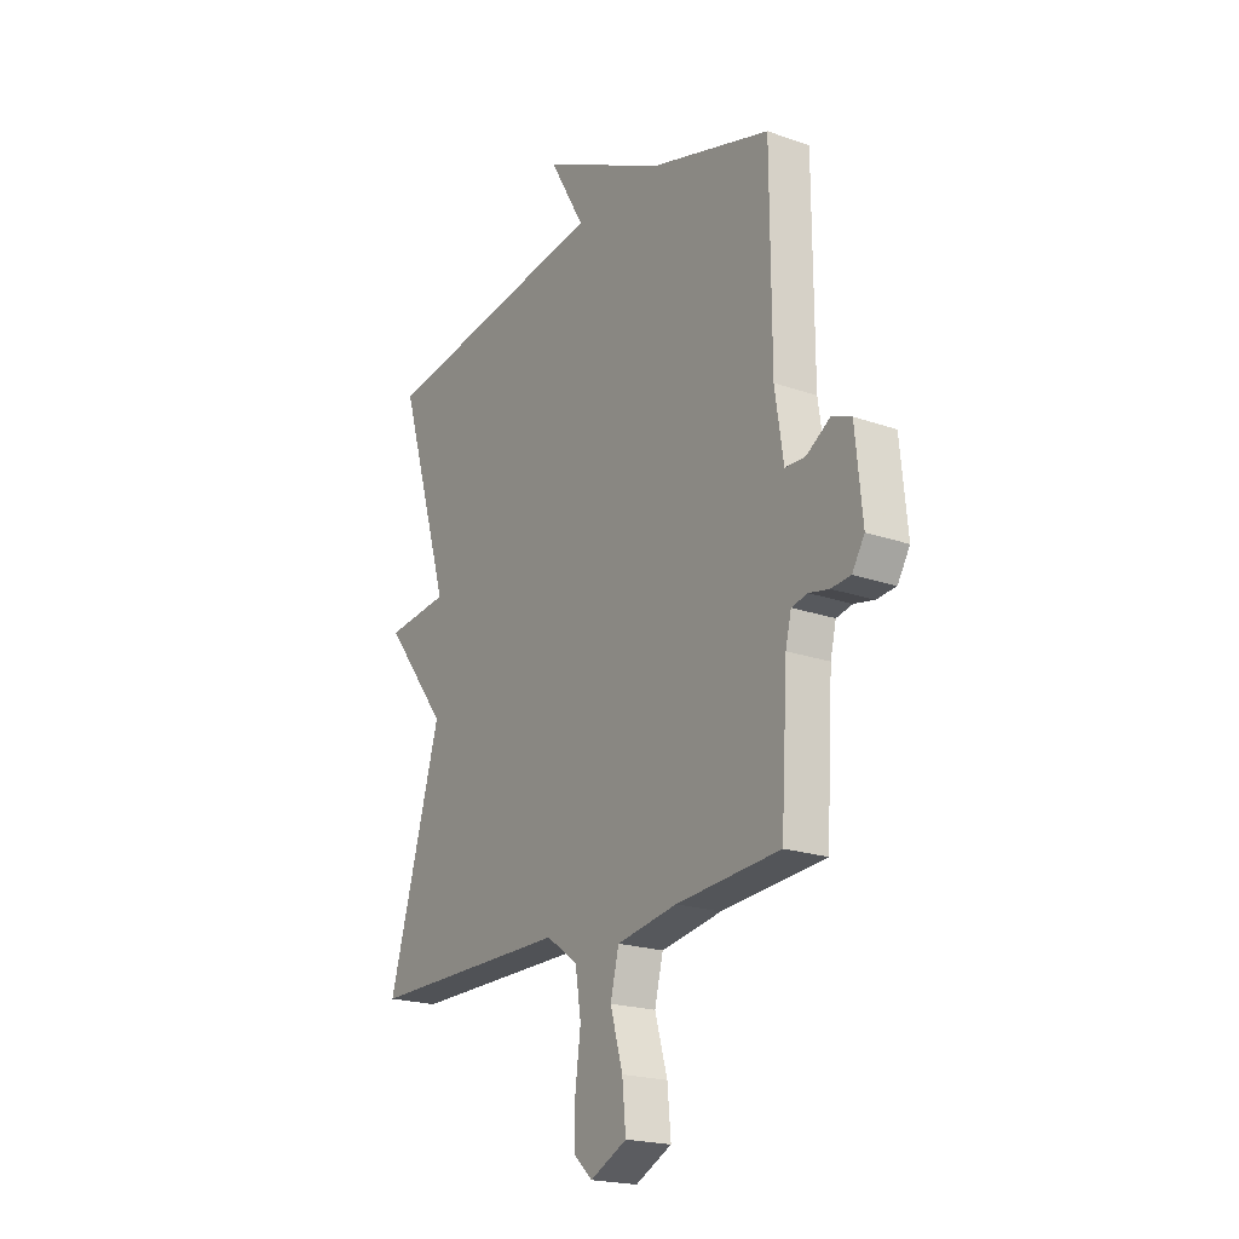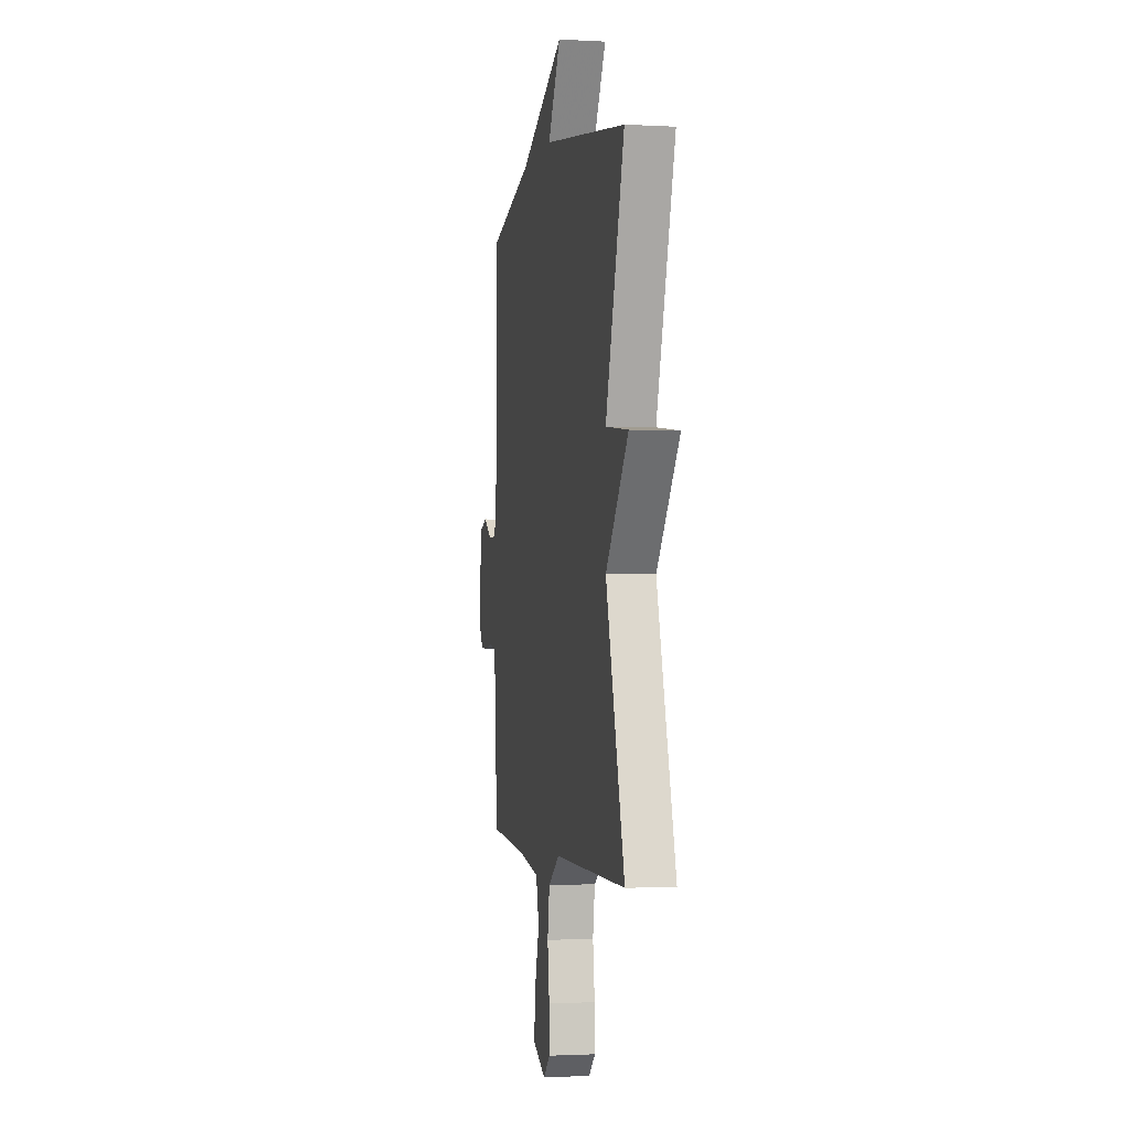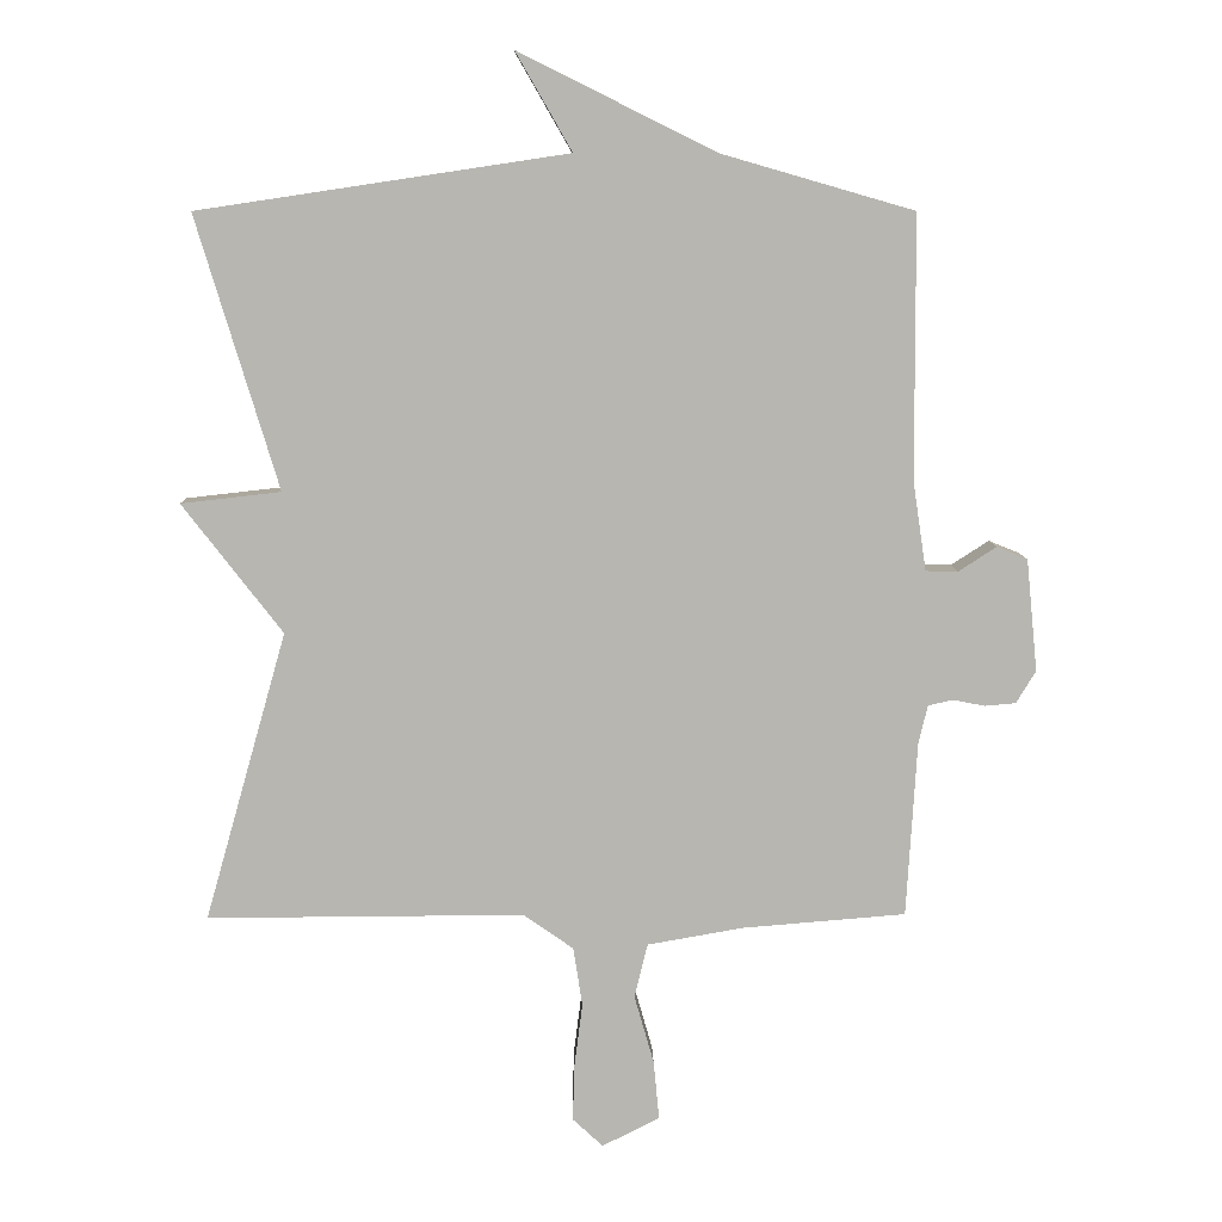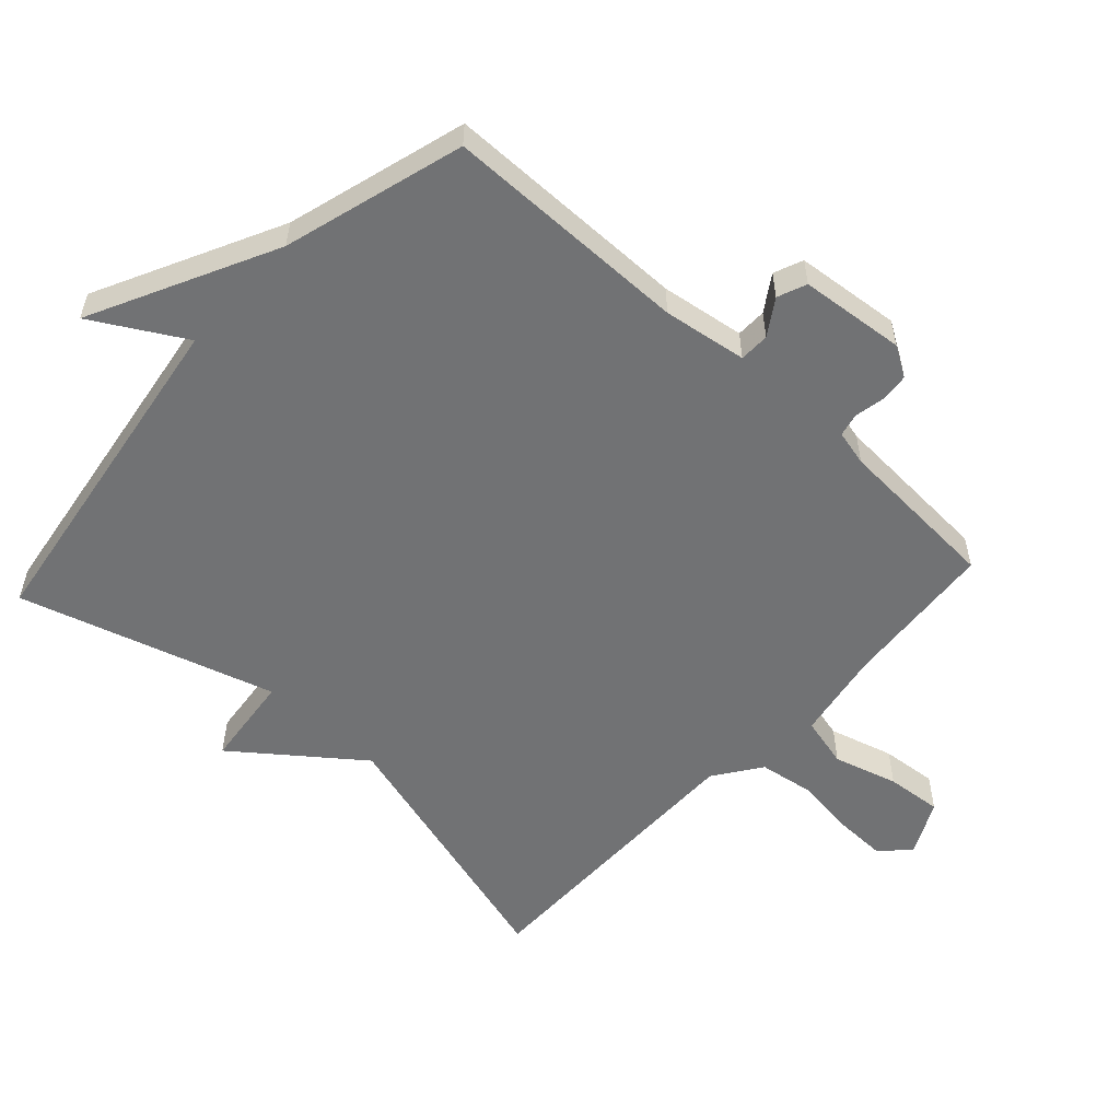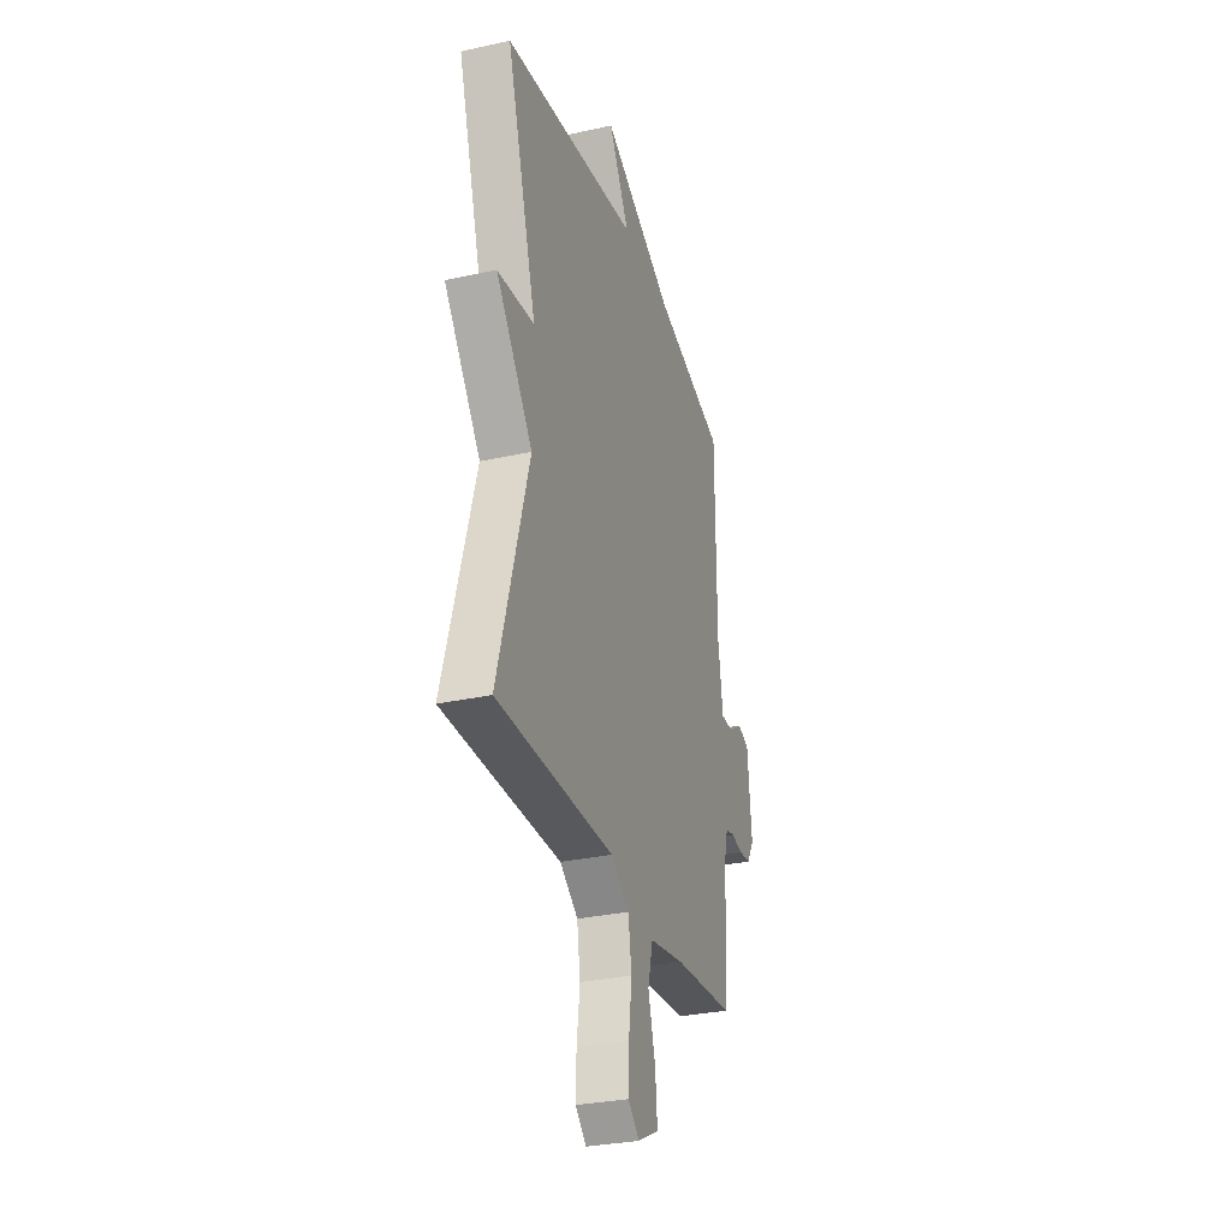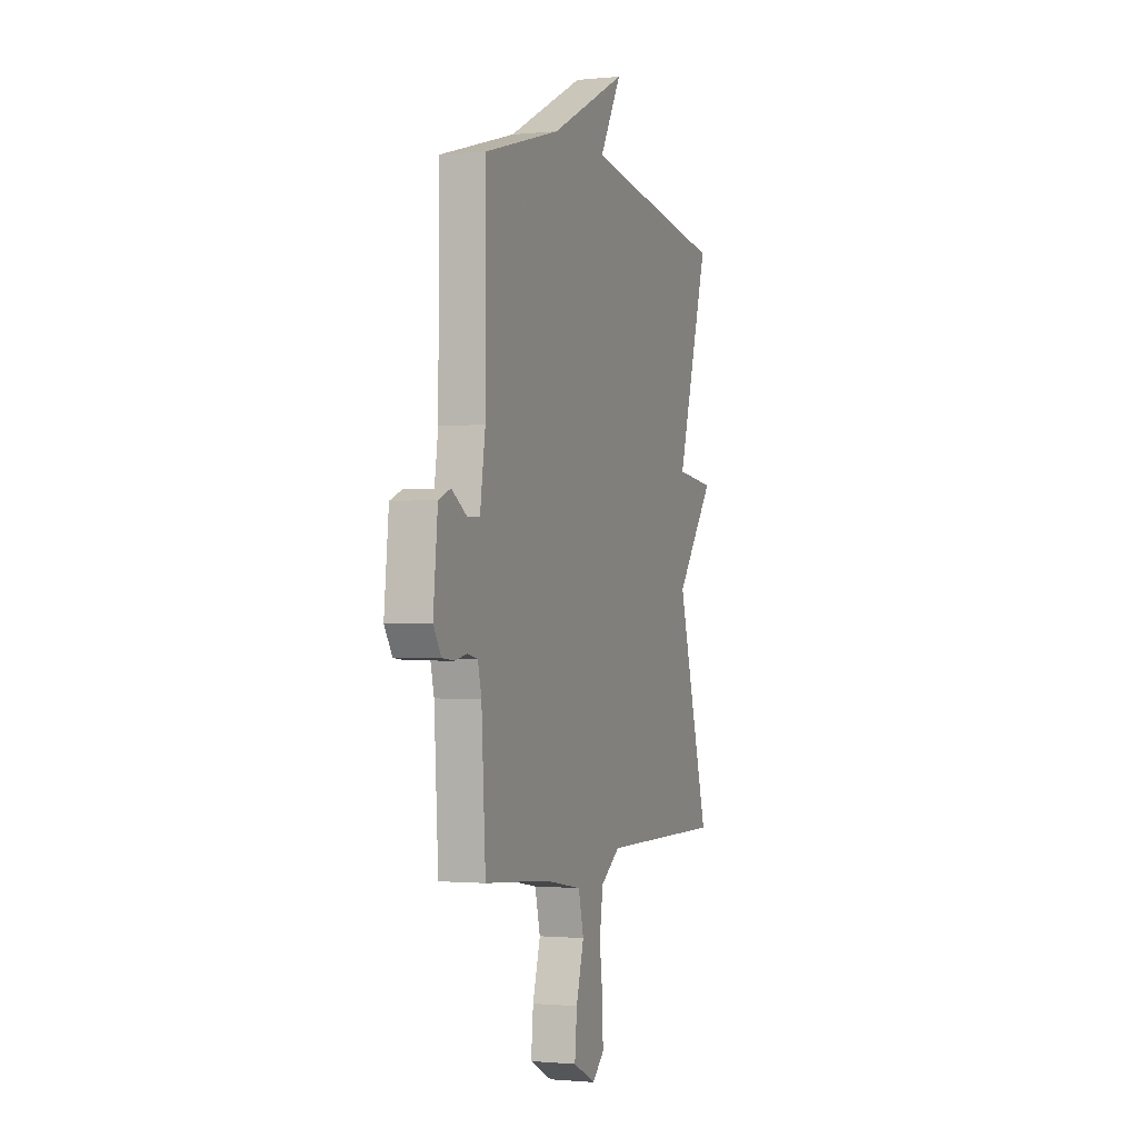
<metadata>
{"format":"obj","ext":"obj","renderer":"f3d","projection":"perspective","resolution":1024,"background":"white","views":[{"elev":-20.4,"azim":57.2,"up":"+Z"},{"elev":-1.6,"azim":-101.2,"up":"+Z"},{"elev":8.6,"azim":-1.2,"up":"+Z"},{"elev":-55.4,"azim":47.4,"up":"+Y"},{"elev":-30.5,"azim":-72.4,"up":"+Z"},{"elev":-1.3,"azim":110.3,"up":"+Z"}]}
</metadata>
<code>
v 0.5 0.07 -0.5
v 0.266 0.07 -0.519
v 0.13 0.07 -0.543
v 0.111 0.07 -0.62
v 0.139 0.07 -0.718
v 0.147 0.07 -0.803
v 0.065 0.07 -0.844
v 0.022 0.07 -0.804
v 0.024 0.07 -0.726
v 0.036 0.07 -0.632
v 0.023 0.07 -0.548
v -0.048 0.07 -0.498
v -0.5 0.07 -0.5
v -0.383 0.07 -0.088
v -0.525 0.07 0.096
v -0.383 0.07 0.112
v -0.5 0.07 0.5
v 0.025 0.07 0.579
v -0.055 0.07 0.718
v 0.225 0.07 0.579
v 0.5 0.07 0.5
v 0.502 0.07 0.125
v 0.521 0.07 -0.002
v 0.567 0.07 -0.003
v 0.621 0.07 0.032
v 0.665 0.07 0.014
v 0.681 0.07 -0.146
v 0.653 0.07 -0.192
v 0.609 0.07 -0.196
v 0.564 0.07 -0.187
v 0.528 0.07 -0.195
v 0.515 0.07 -0.249
v 0.5 0 -0.5
v 0.266 0 -0.519
v 0.13 0 -0.543
v 0.111 0 -0.62
v 0.139 0 -0.718
v 0.147 0 -0.803
v 0.065 0 -0.844
v 0.022 0 -0.804
v 0.024 0 -0.726
v 0.036 0 -0.632
v 0.023 0 -0.548
v -0.048 0 -0.498
v -0.5 0 -0.5
v -0.383 0 -0.088
v -0.525 0 0.096
v -0.383 0 0.112
v -0.5 0 0.5
v 0.025 0 0.579
v -0.055 0 0.718
v 0.225 0 0.579
v 0.5 0 0.5
v 0.502 0 0.125
v 0.521 0 -0.002
v 0.567 0 -0.003
v 0.621 0 0.032
v 0.665 0 0.014
v 0.681 0 -0.146
v 0.653 0 -0.192
v 0.609 0 -0.196
v 0.564 0 -0.187
v 0.528 0 -0.195
v 0.515 0 -0.249
f 28 29 30
f 27 28 30
f 26 27 30
f 25 26 30
f 24 25 30
f 23 24 30 31
f 22 23 31 32
f 20 21 22
f 20 22 32
f 19 20 32
f 18 19 32
f 32 1 2
f 18 32 2
f 17 18 2
f 16 17 2
f 12 13 14
f 16 2 3
f 15 16 3
f 14 15 3
f 12 14 3
f 11 12 3
f 8 9 10
f 7 8 10
f 6 7 10
f 5 6 10
f 4 5 10
f 3 4 10 11
f 62 61 60
f 62 60 59
f 62 59 58
f 62 58 57
f 62 57 56
f 63 62 56 55
f 64 63 55 54
f 54 53 52
f 64 54 52
f 64 52 51
f 64 51 50
f 34 33 64
f 34 64 50
f 34 50 49
f 34 49 48
f 46 45 44
f 35 34 48
f 35 48 47
f 35 47 46
f 35 46 44
f 35 44 43
f 42 41 40
f 42 40 39
f 42 39 38
f 42 38 37
f 42 37 36
f 43 42 36 35
f 1 33 34 2
f 2 34 35 3
f 3 35 36 4
f 4 36 37 5
f 5 37 38 6
f 6 38 39 7
f 7 39 40 8
f 8 40 41 9
f 9 41 42 10
f 10 42 43 11
f 11 43 44 12
f 12 44 45 13
f 13 45 46 14
f 14 46 47 15
f 15 47 48 16
f 16 48 49 17
f 17 49 50 18
f 18 50 51 19
f 19 51 52 20
f 20 52 53 21
f 21 53 54 22
f 22 54 55 23
f 23 55 56 24
f 24 56 57 25
f 25 57 58 26
f 26 58 59 27
f 27 59 60 28
f 28 60 61 29
f 29 61 62 30
f 30 62 63 31
f 31 63 64 32
f 32 64 33 1

</code>
